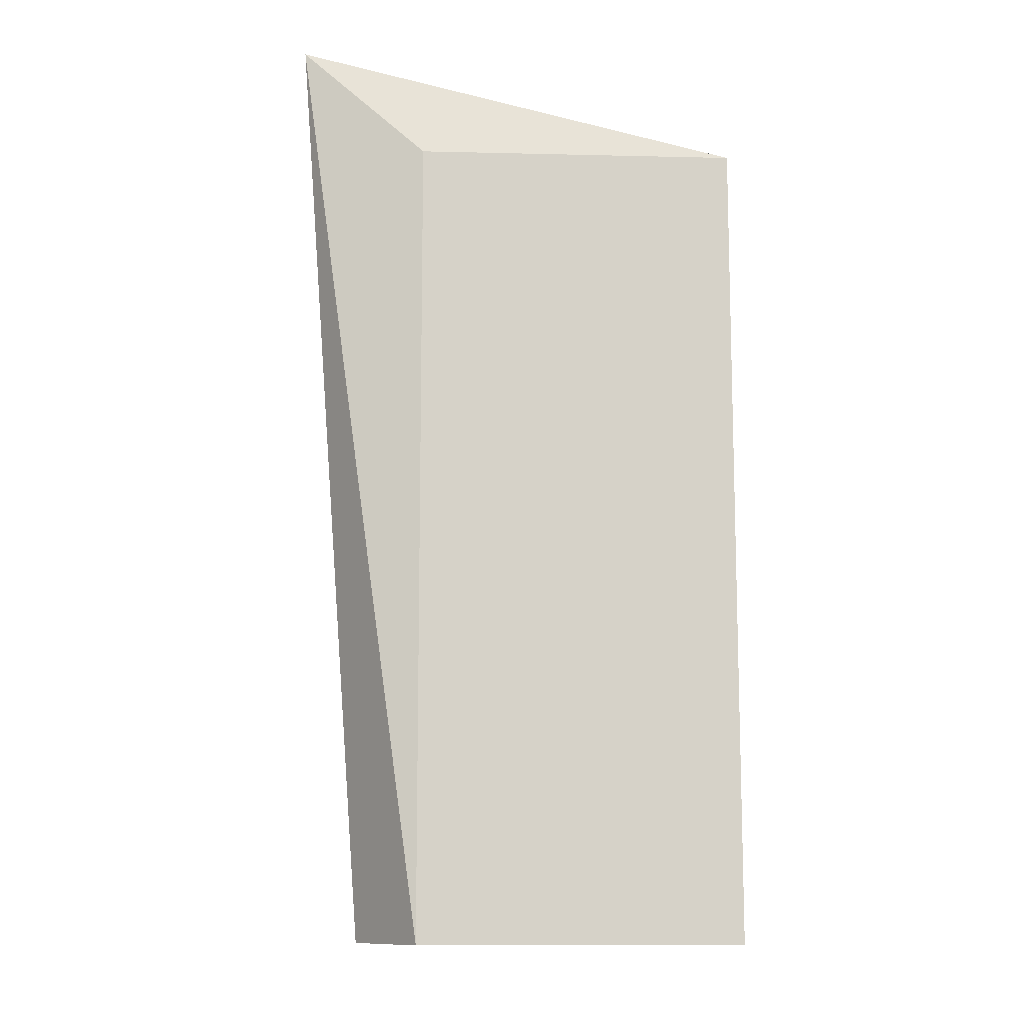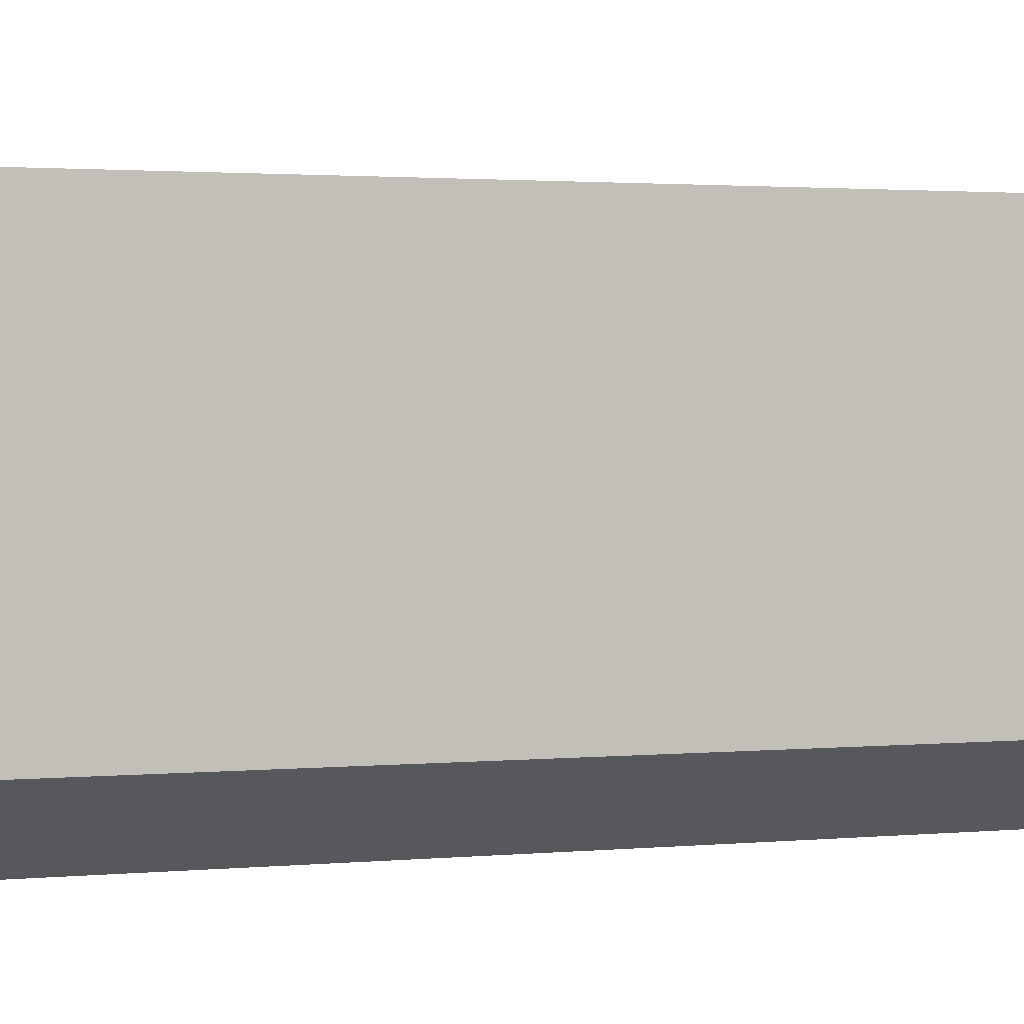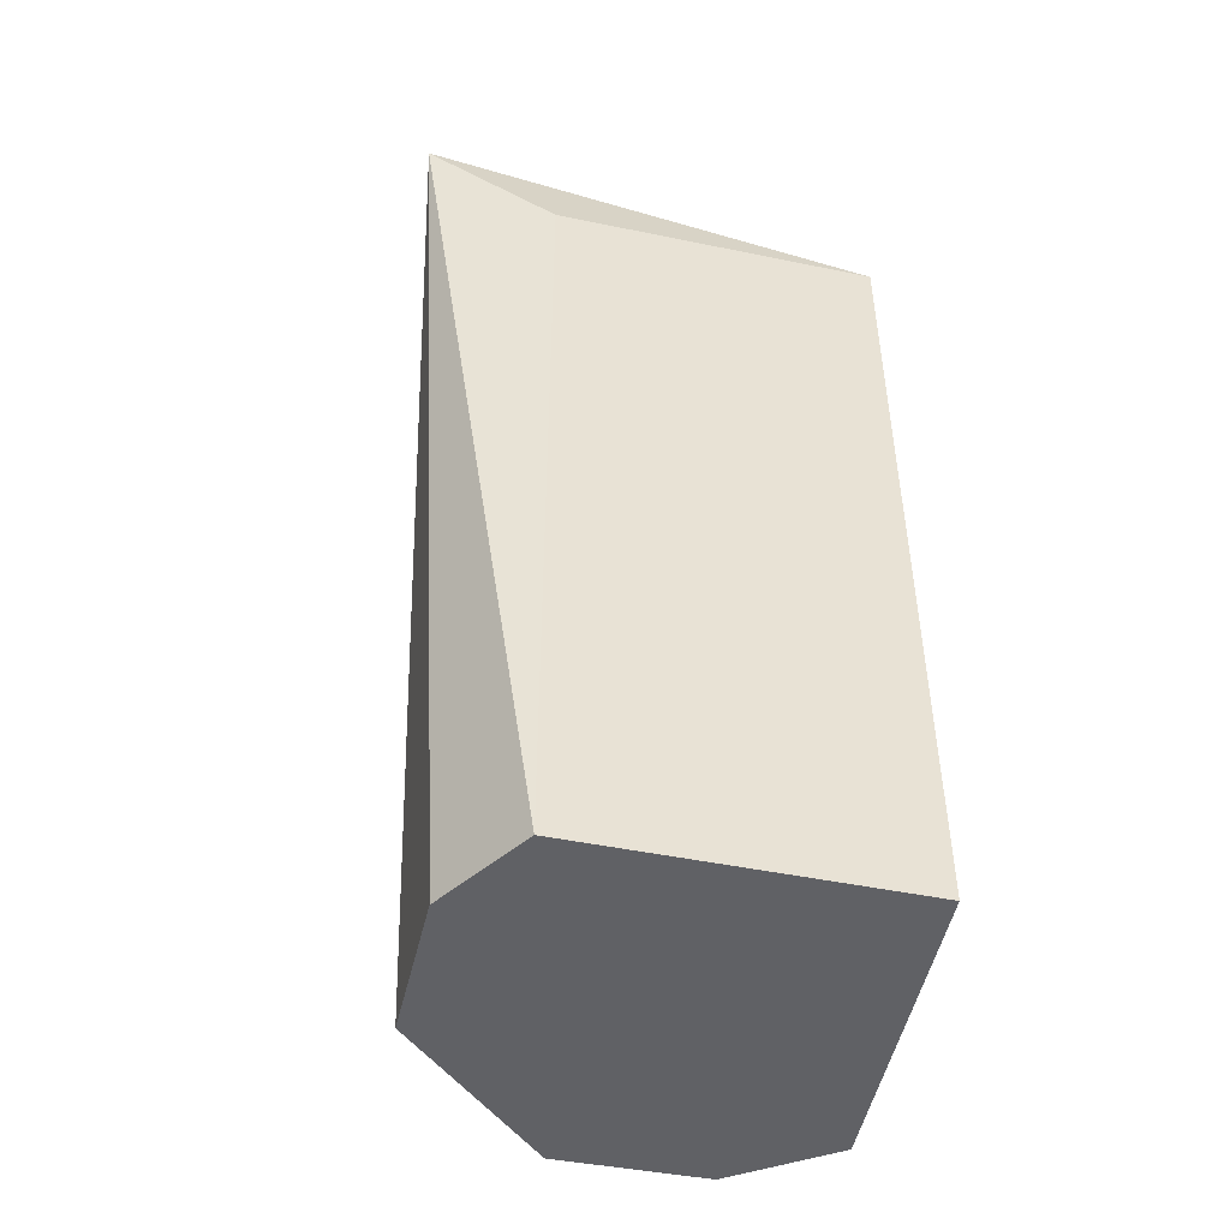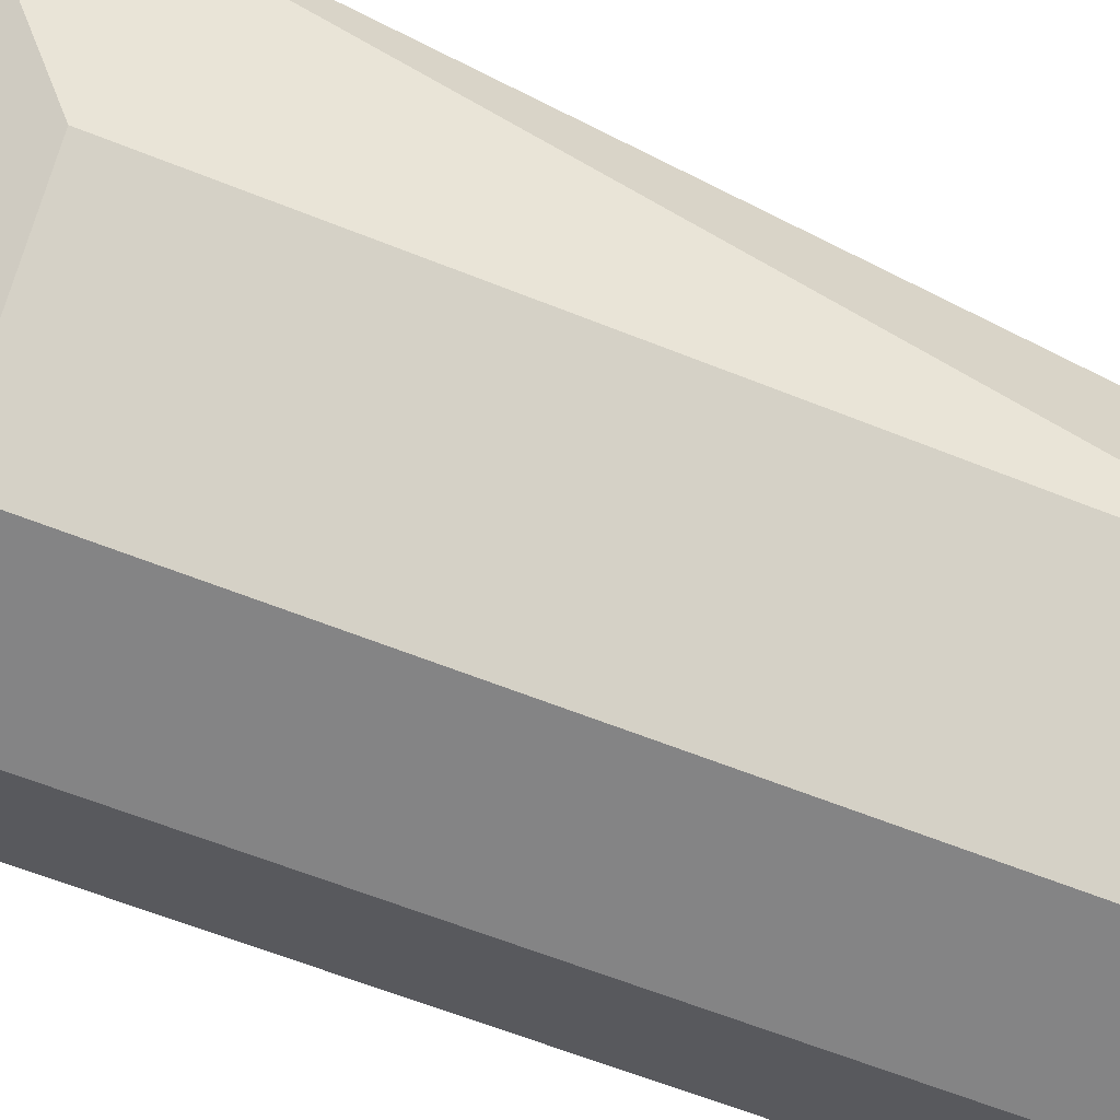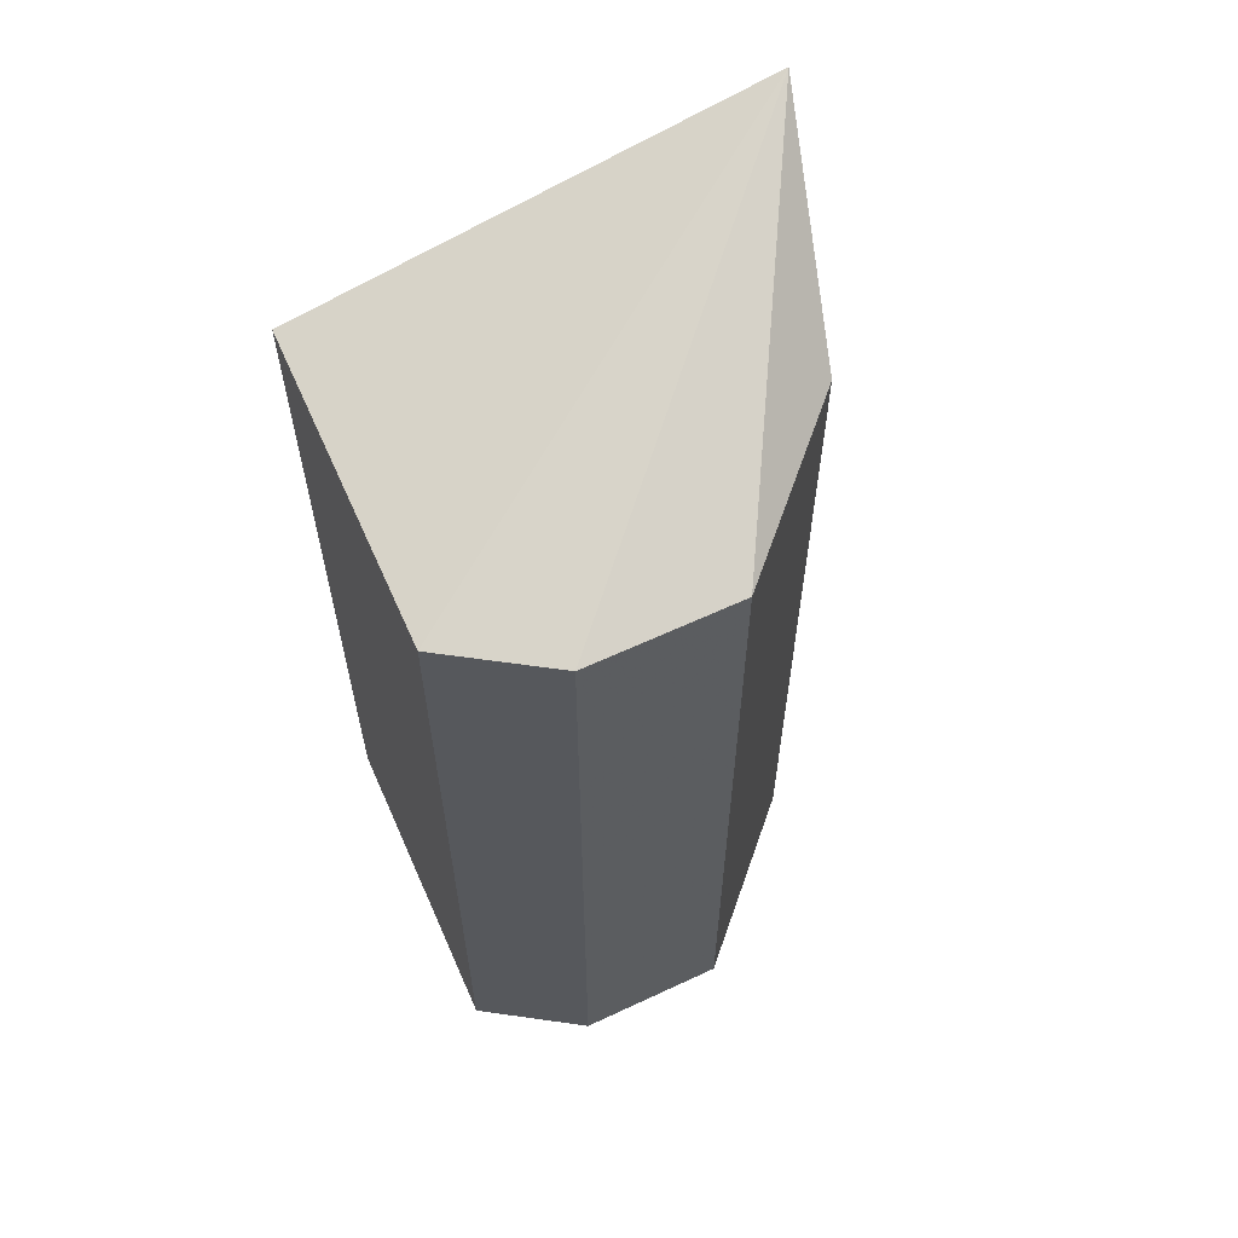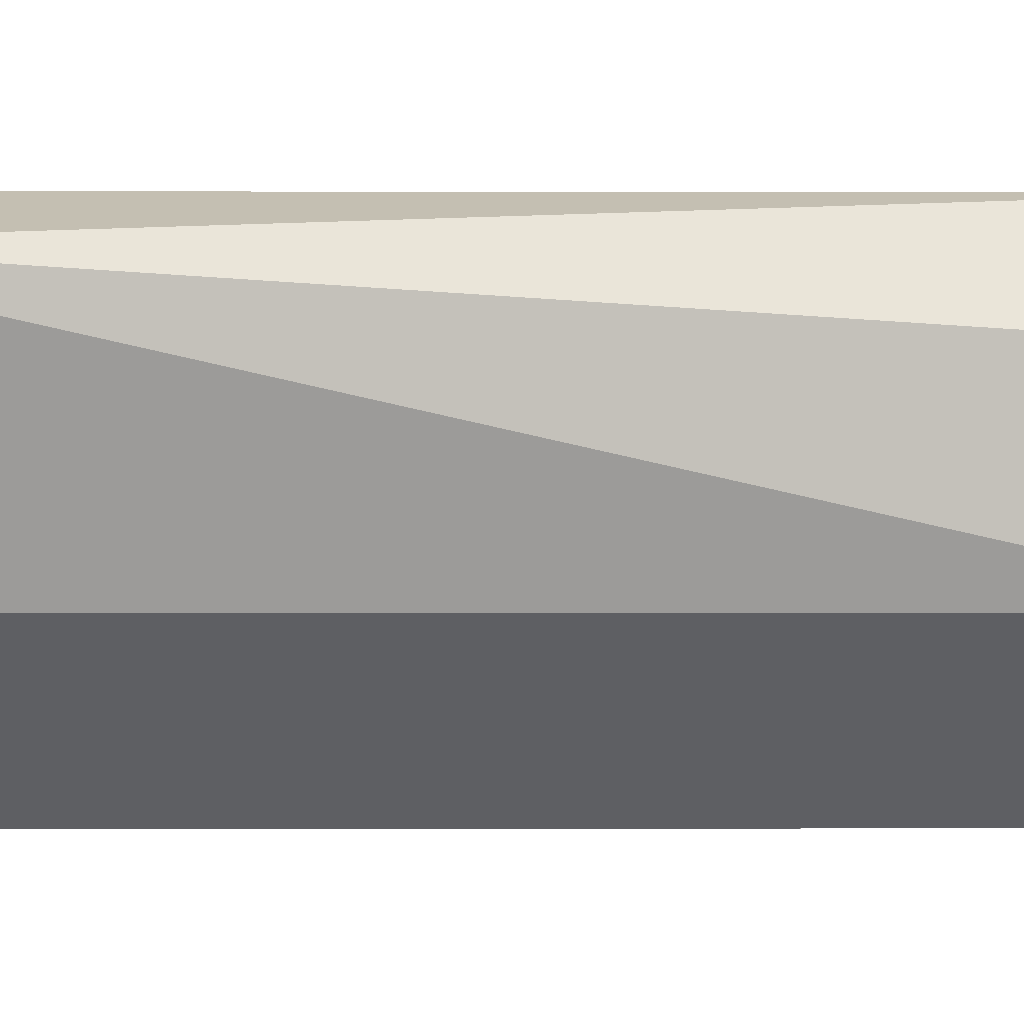
<metadata>
{"format":"obj","ext":"obj","renderer":"f3d","projection":"perspective","resolution":1024,"background":"white","views":[{"elev":-11.1,"azim":-2.4,"up":"+Y"},{"elev":1.7,"azim":69.1,"up":"+Z"},{"elev":-47.5,"azim":-12.1,"up":"+Y"},{"elev":-61.5,"azim":-112.3,"up":"+Z"},{"elev":61.4,"azim":154.5,"up":"+Y"},{"elev":3.8,"azim":-90.4,"up":"+Z"}]}
</metadata>
<code>
v 3.619 8.126 10.58
v 3.619 6.281 10.58
v 3.64 8.126 9.852
v 3.079 8.126 9.702
v 2.6 8.4 10.52
v 3.414 6.281 9.702
v 2.89 6.281 10.59
v 3.414 8.126 9.702
v 3.64 6.281 9.852
v 2.89 8.126 10.59
v 2.743 6.281 10.04
v 2.75 6.281 10.38
v 2.743 8.126 10.04
v 3.079 6.281 9.702
f 5 1 3
f 7 2 1
f 7 6 2
f 8 5 3
f 8 4 5
f 8 6 4
f 9 2 6
f 9 1 2
f 9 3 1
f 9 8 3
f 9 6 8
f 10 7 1
f 10 1 5
f 10 5 7
f 12 7 5
f 12 5 11
f 13 11 5
f 13 5 4
f 13 4 11
f 14 11 4
f 14 4 6
f 14 12 11
f 14 6 7
f 14 7 12

</code>
